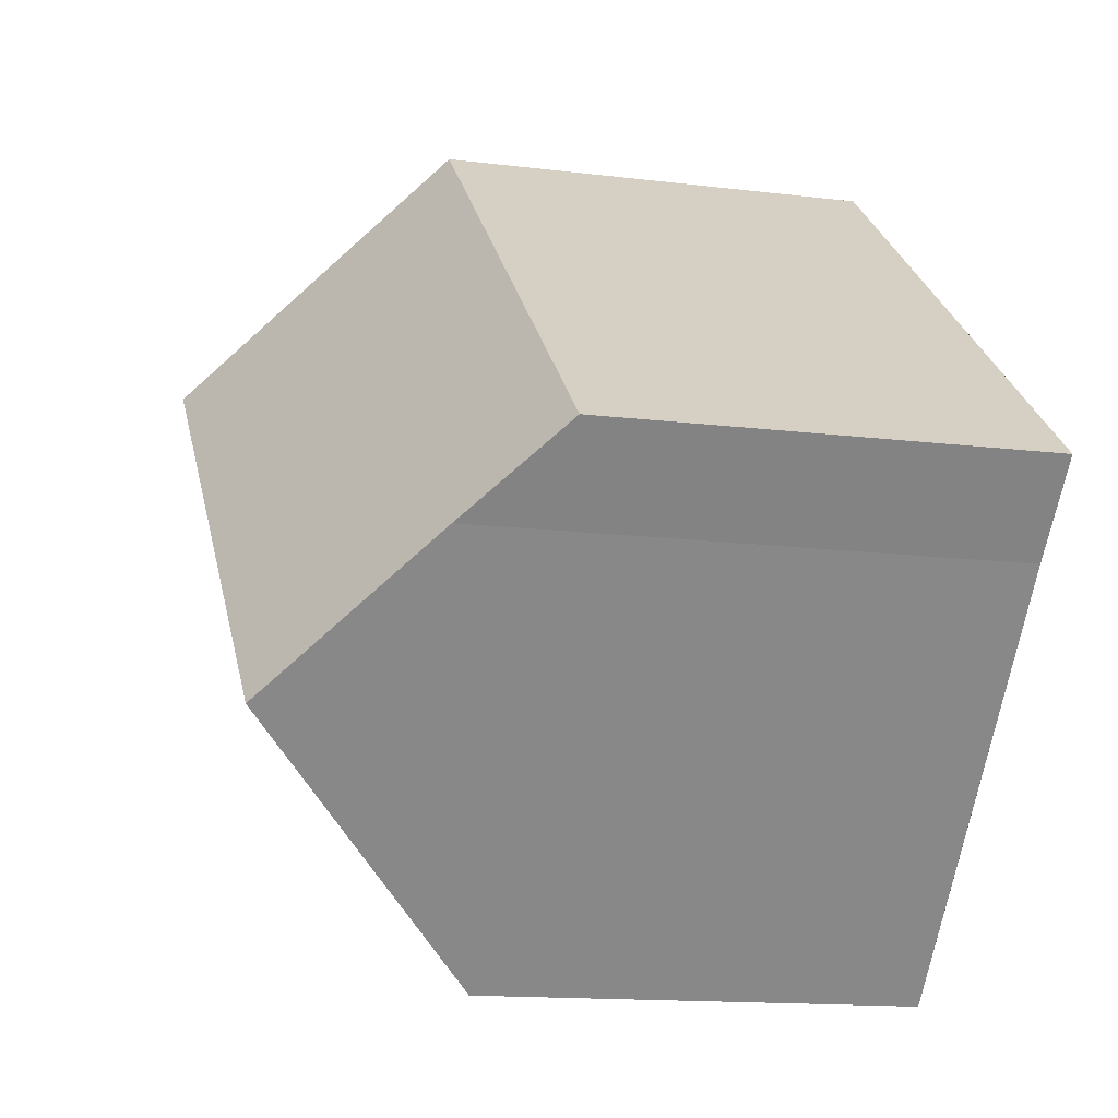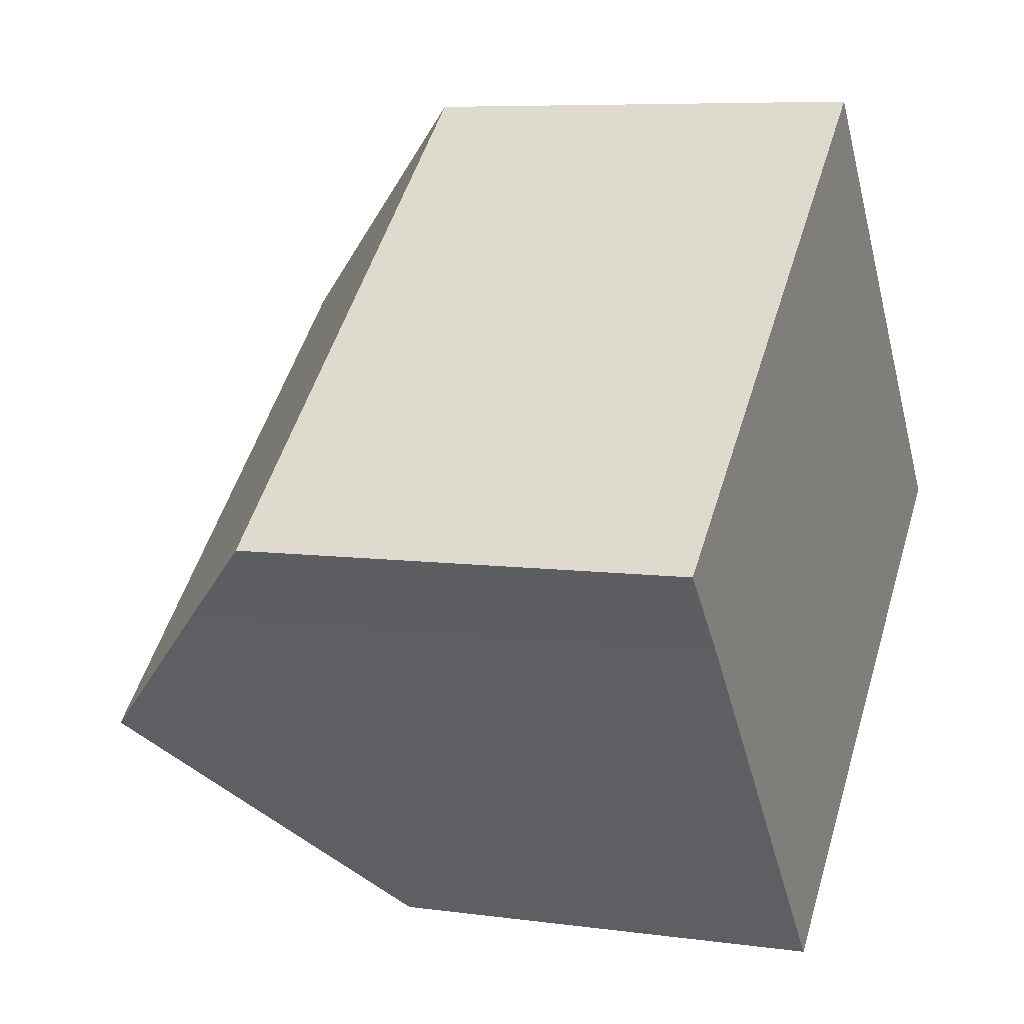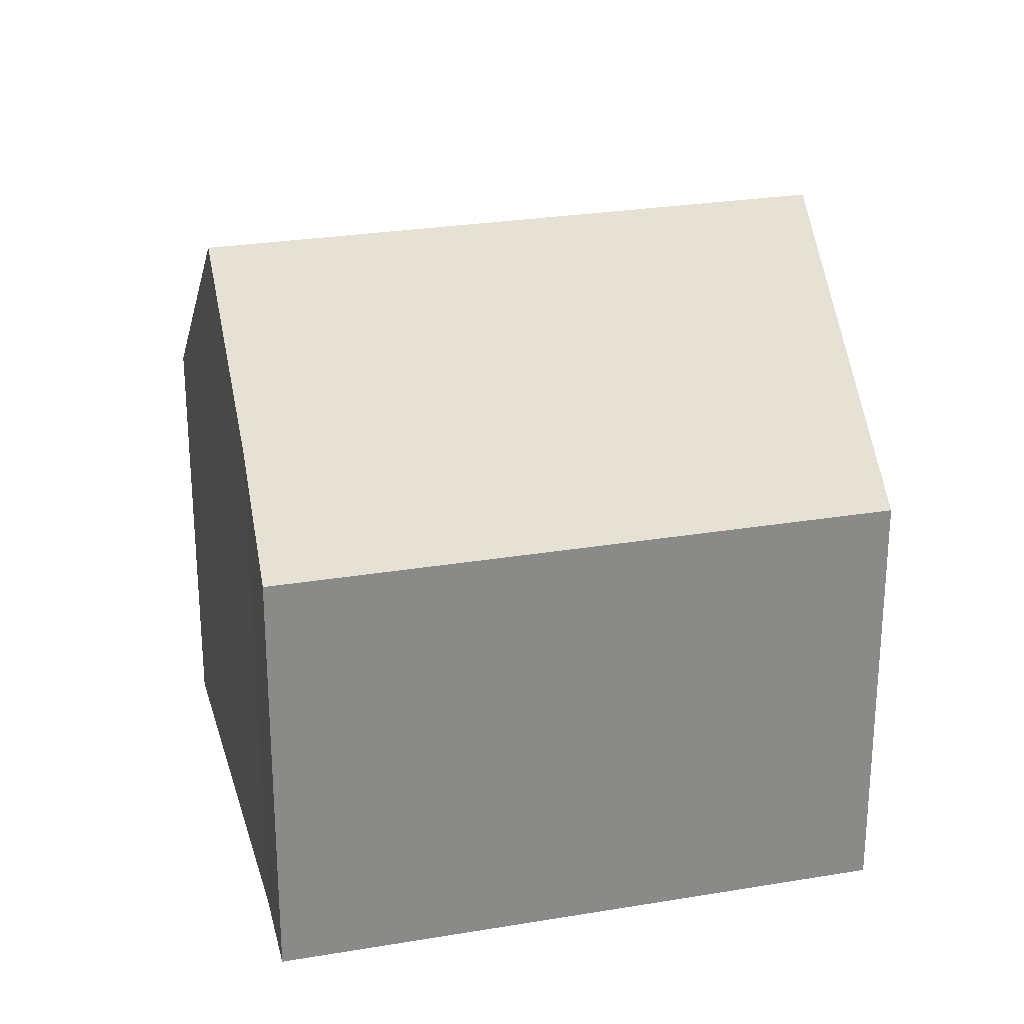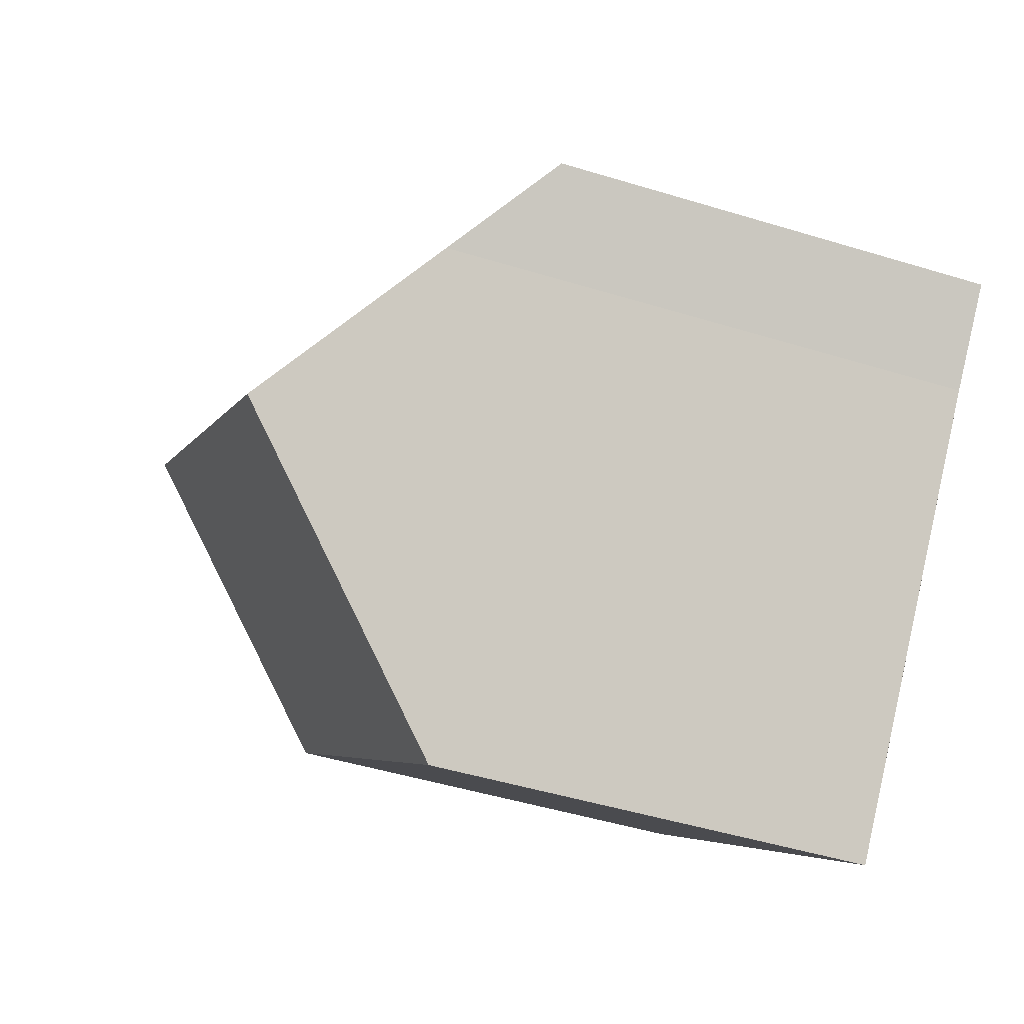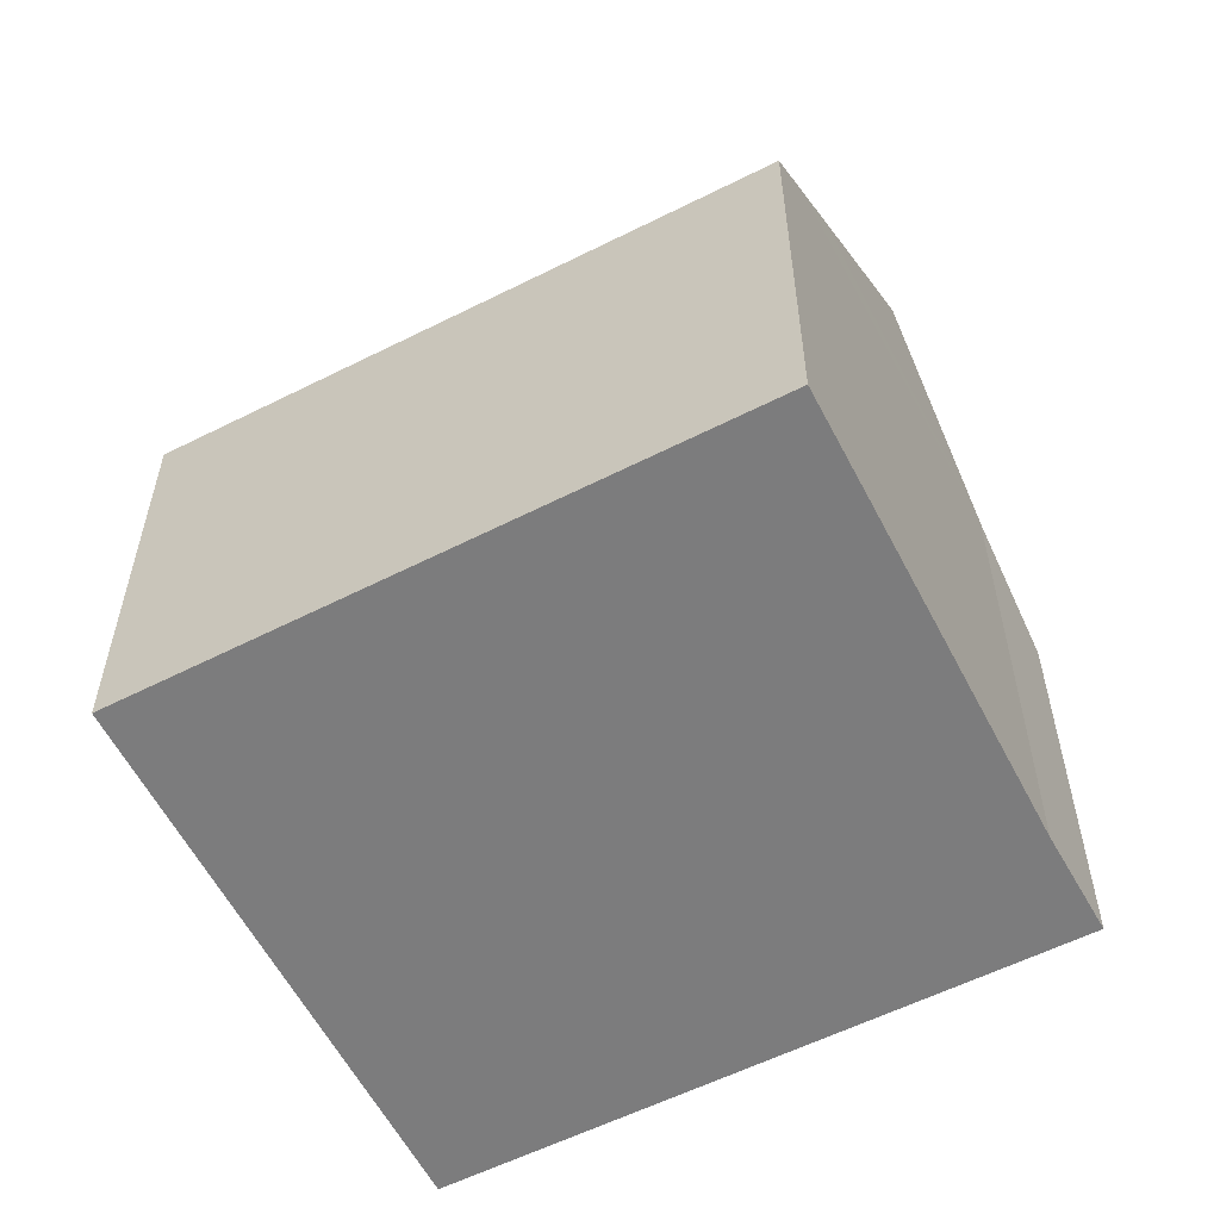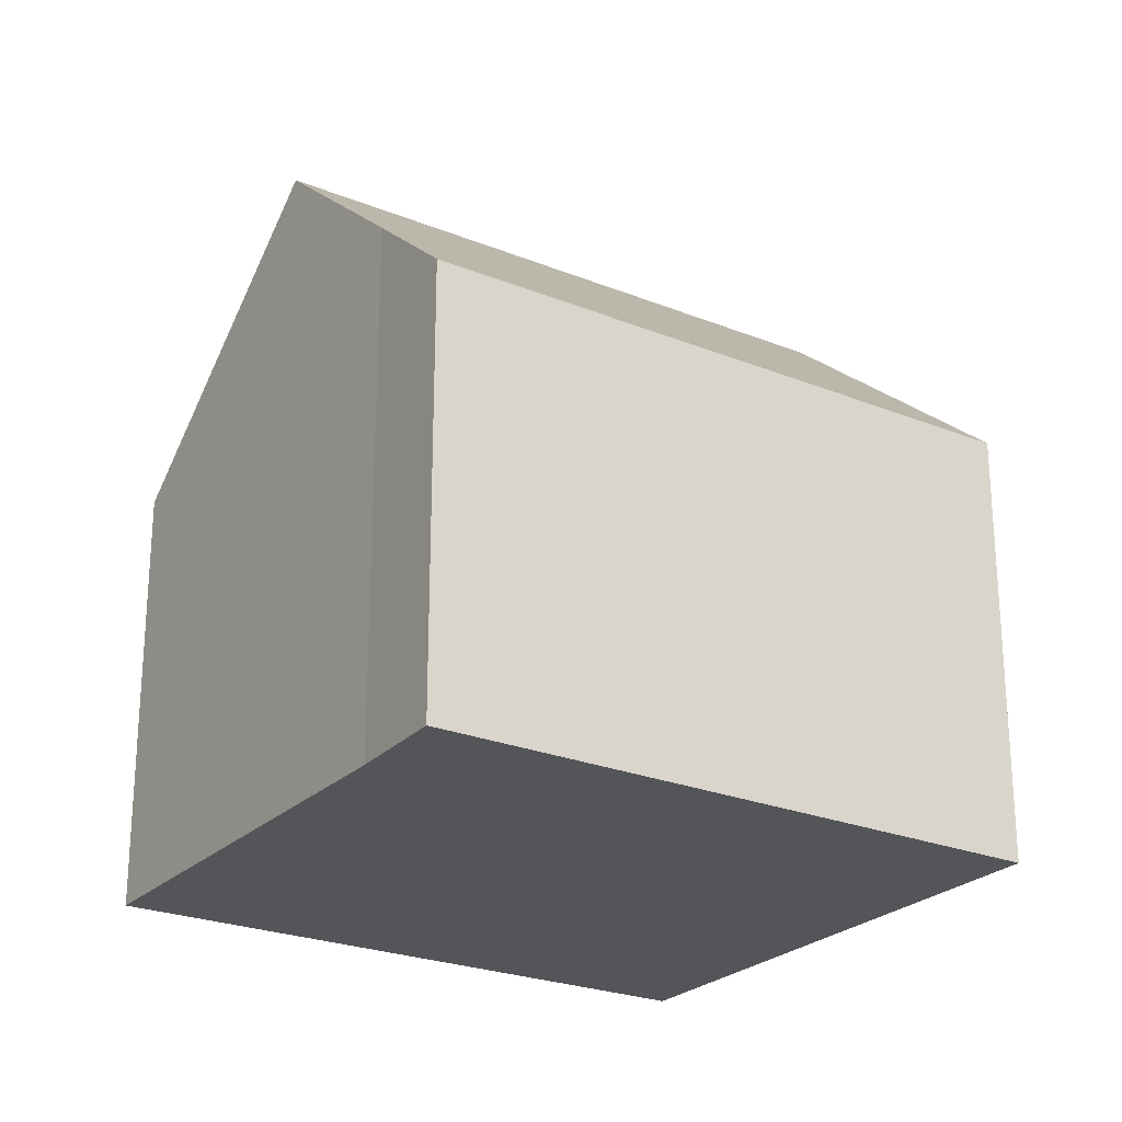
<metadata>
{"format":"obj","ext":"obj","renderer":"f3d","projection":"perspective","resolution":1024,"background":"white","views":[{"elev":-14.2,"azim":-105.3,"up":"+Z"},{"elev":7.2,"azim":-68.2,"up":"+Z"},{"elev":26.6,"azim":-55.3,"up":"+Y"},{"elev":-47.1,"azim":-109.2,"up":"+Z"},{"elev":-58.8,"azim":166.6,"up":"+Y"},{"elev":-24.7,"azim":-74.0,"up":"+Y"}]}
</metadata>
<code>
v  3.238 11.52 -3.685
v  8.294 7.466 7.091
v  11.49 11.52 3.373
v  3.339 7.466 2.855
v  1.24 8.981 -1.354
v  0 7.466 4.572e-16
v  6.457 7.434 -7.436
v  14.1 8.21 0.338
v  14.66 7.504 -0.31
v  5.834 8.224 -6.711
v  5.262 8.948 -6.046
v  1.24 8.291e-17 -1.354
v  0 0 0
v  3.339 11.39 -3.803
v  6.457 4.553e-16 -7.436
v  5.834 4.109e-16 -6.711
v  5.262 3.702e-16 -6.046
v  3.238 2.256e-16 -3.685
v  3.339 2.329e-16 -3.803
v  8.294 -4.342e-16 7.091
v  3.339 -1.748e-16 2.855
v  11.49 -2.065e-16 3.373
v  14.66 1.898e-17 -0.31
v  14.1 -2.07e-17 0.338
g defaultobject
f 1 2 3
f 2 1 4
f 4 1 5
f 4 5 6
f 7 8 9
f 8 7 3
f 3 7 1
f 1 7 10
f 1 10 11
f 12 6 5
f 6 12 13
f 14 5 1
f 5 14 11
f 5 11 10
f 5 10 7
f 5 7 15
f 5 15 12
f 12 15 16
f 12 16 17
f 12 17 18
f 18 17 19
f 13 4 6
f 4 13 2
f 2 13 20
f 20 13 21
f 20 3 2
f 3 20 8
f 8 20 22
f 8 22 9
f 9 22 23
f 23 22 24
f 23 7 9
f 7 23 15
f 21 22 20
f 22 21 13
f 22 13 24
f 24 13 12
f 24 12 18
f 24 18 23
f 23 18 15
f 15 18 16
f 16 18 17

</code>
